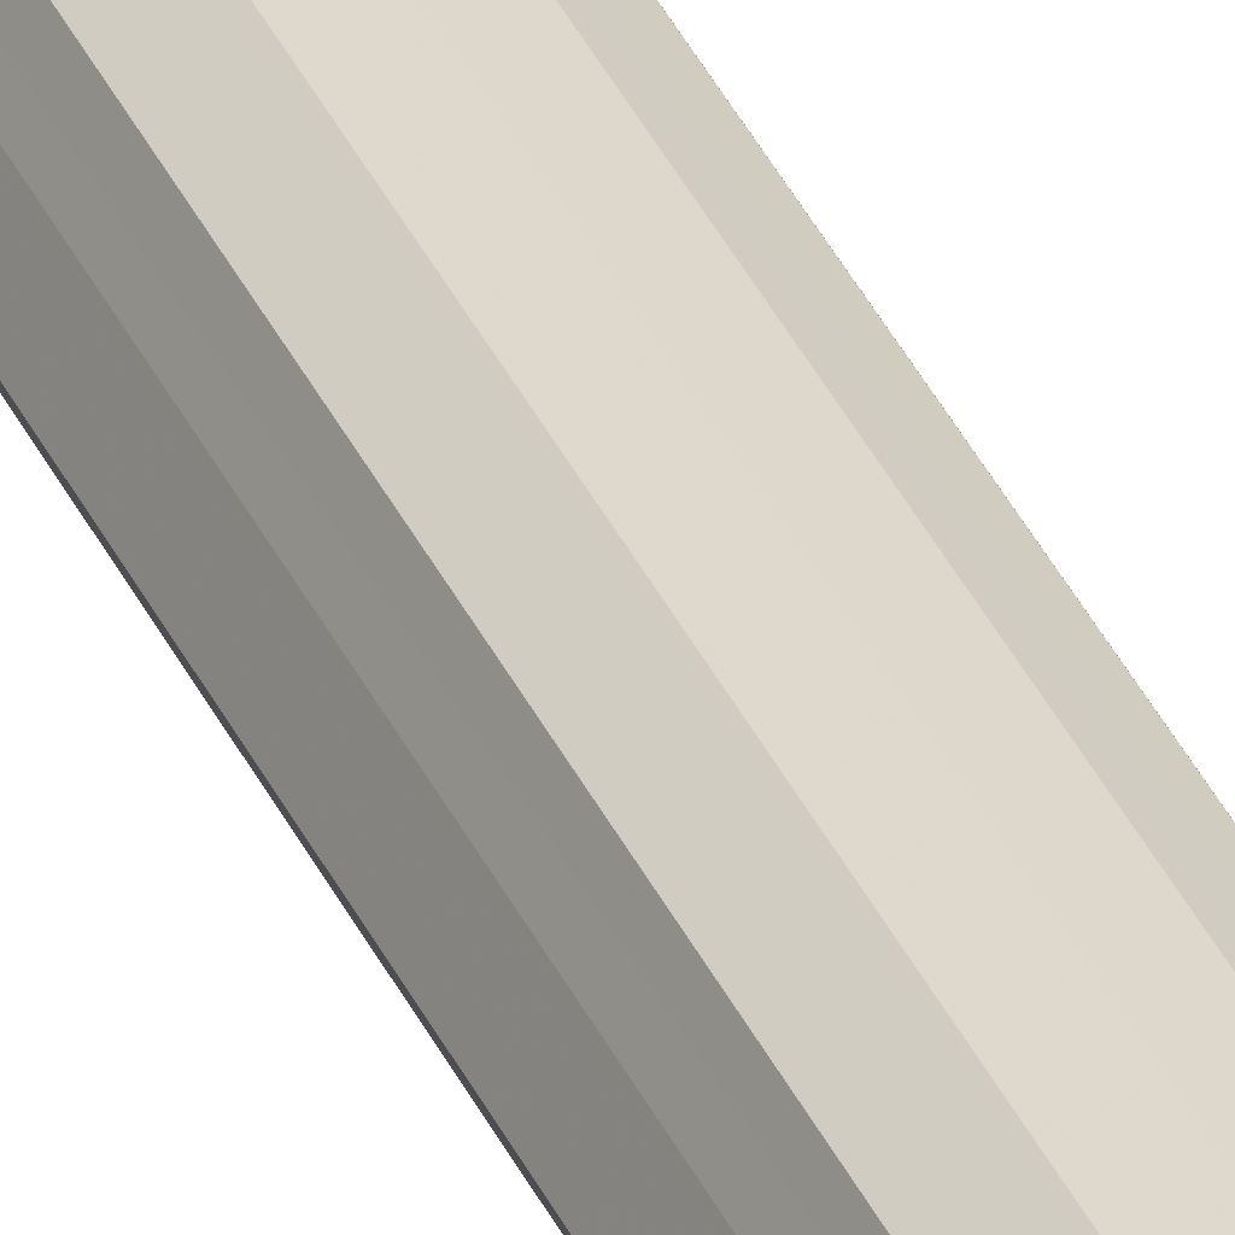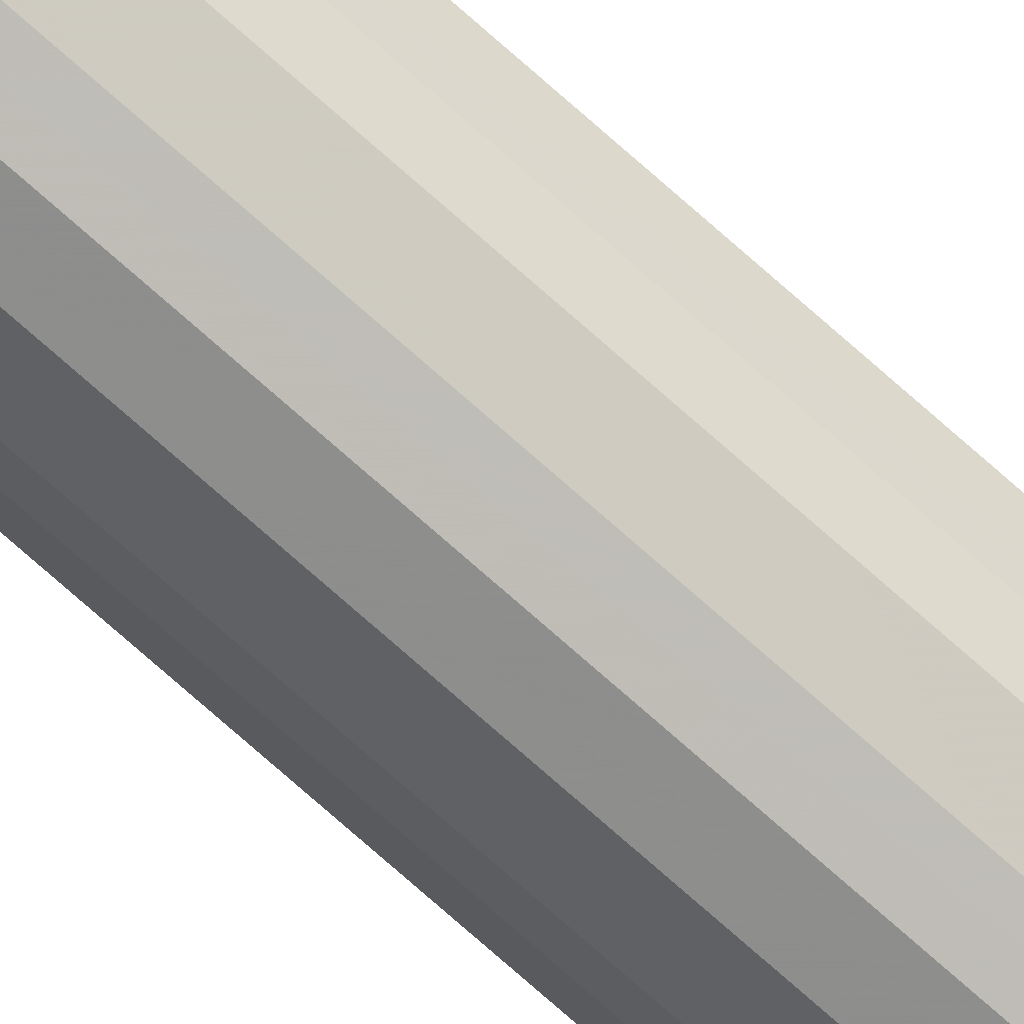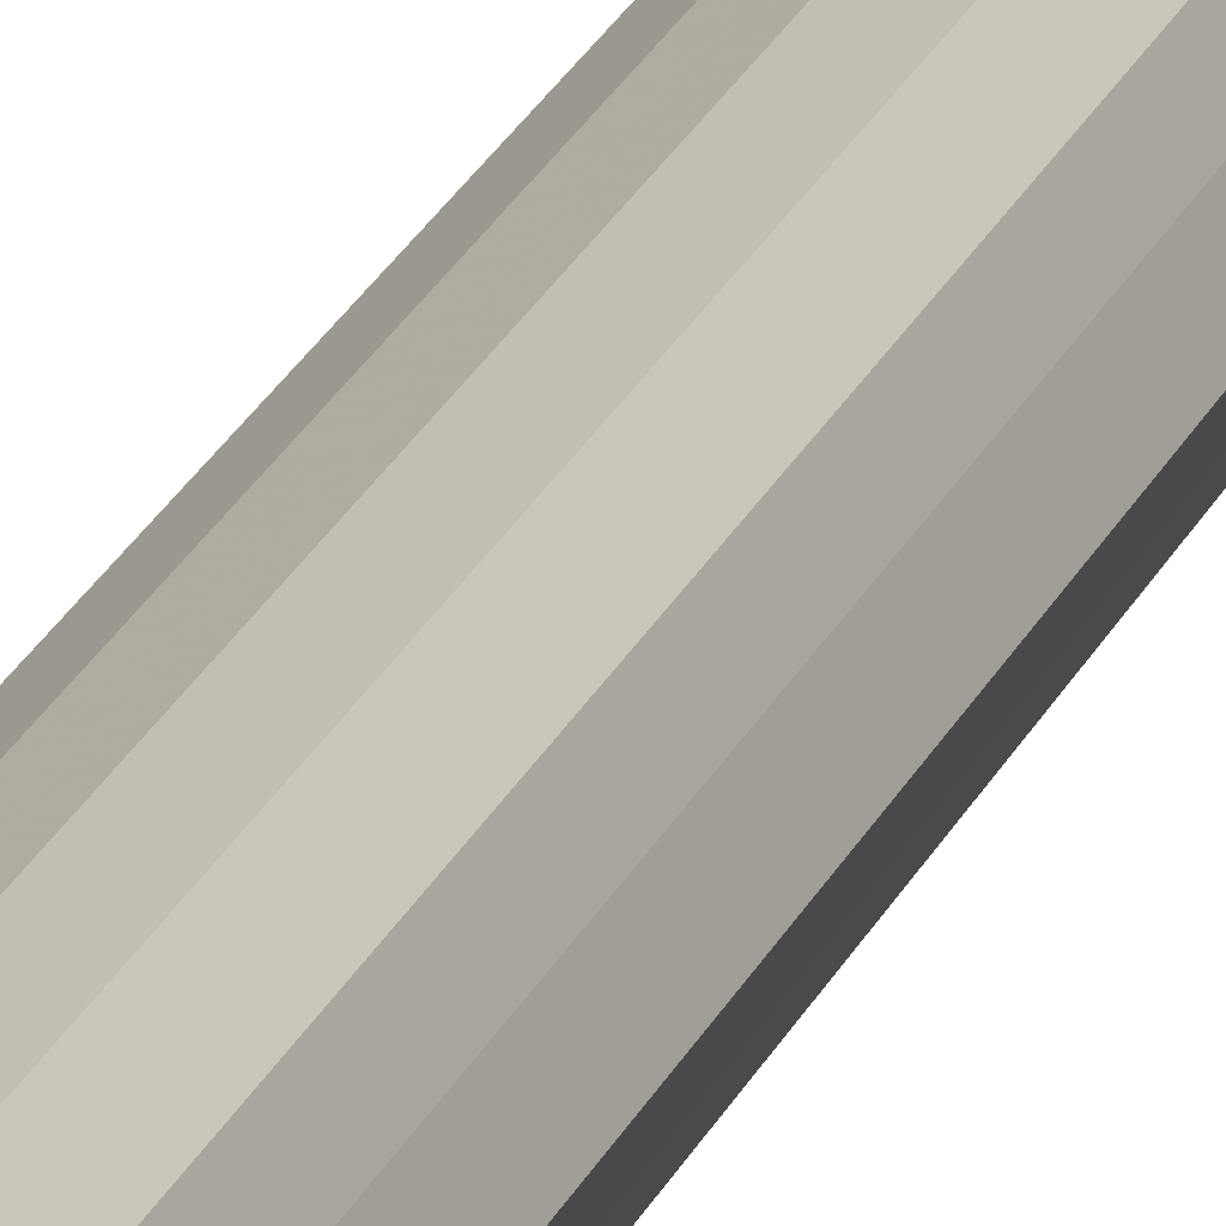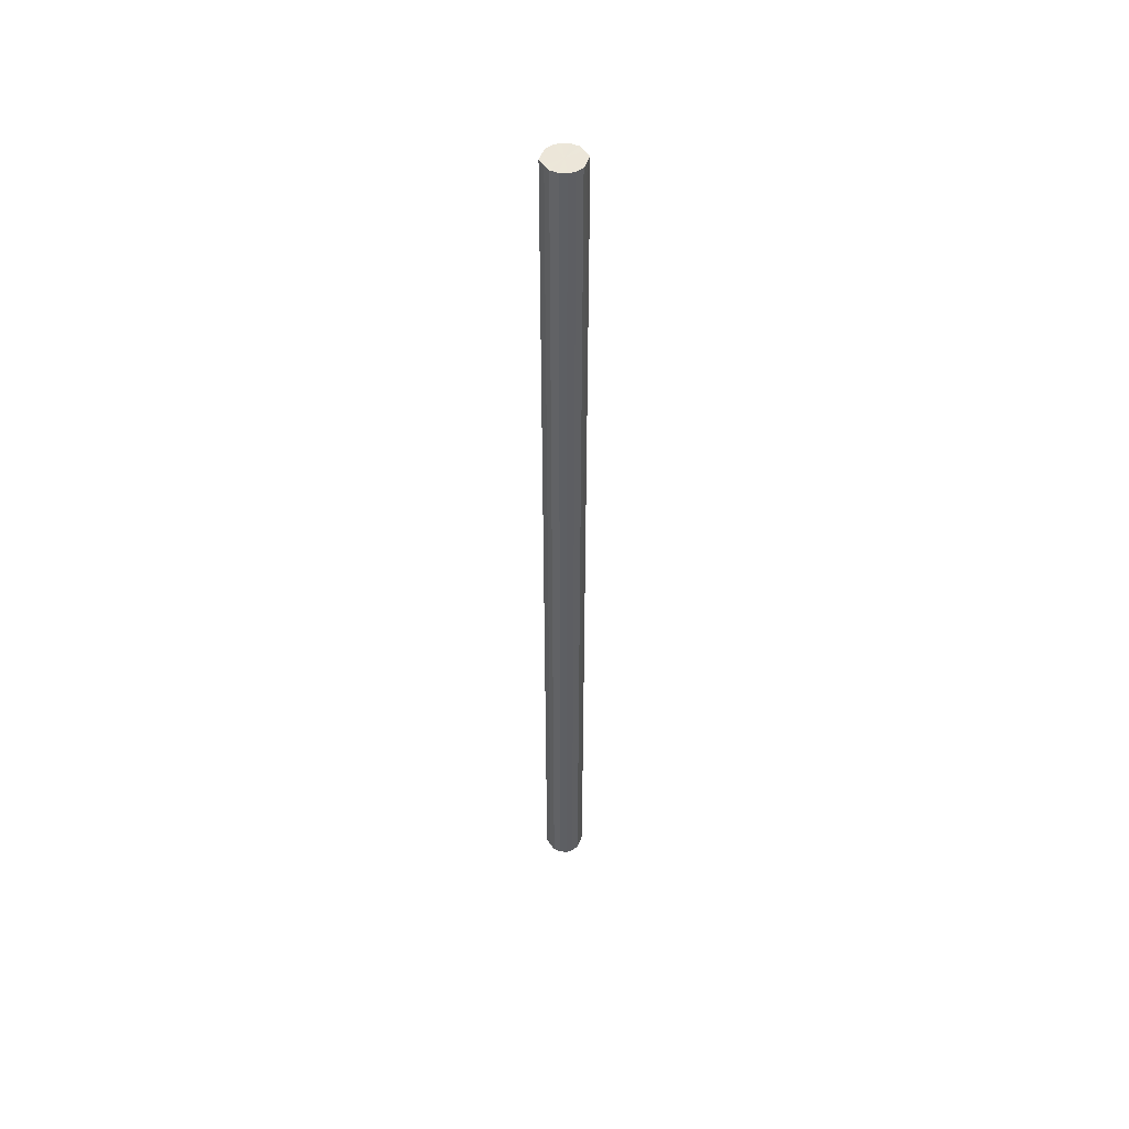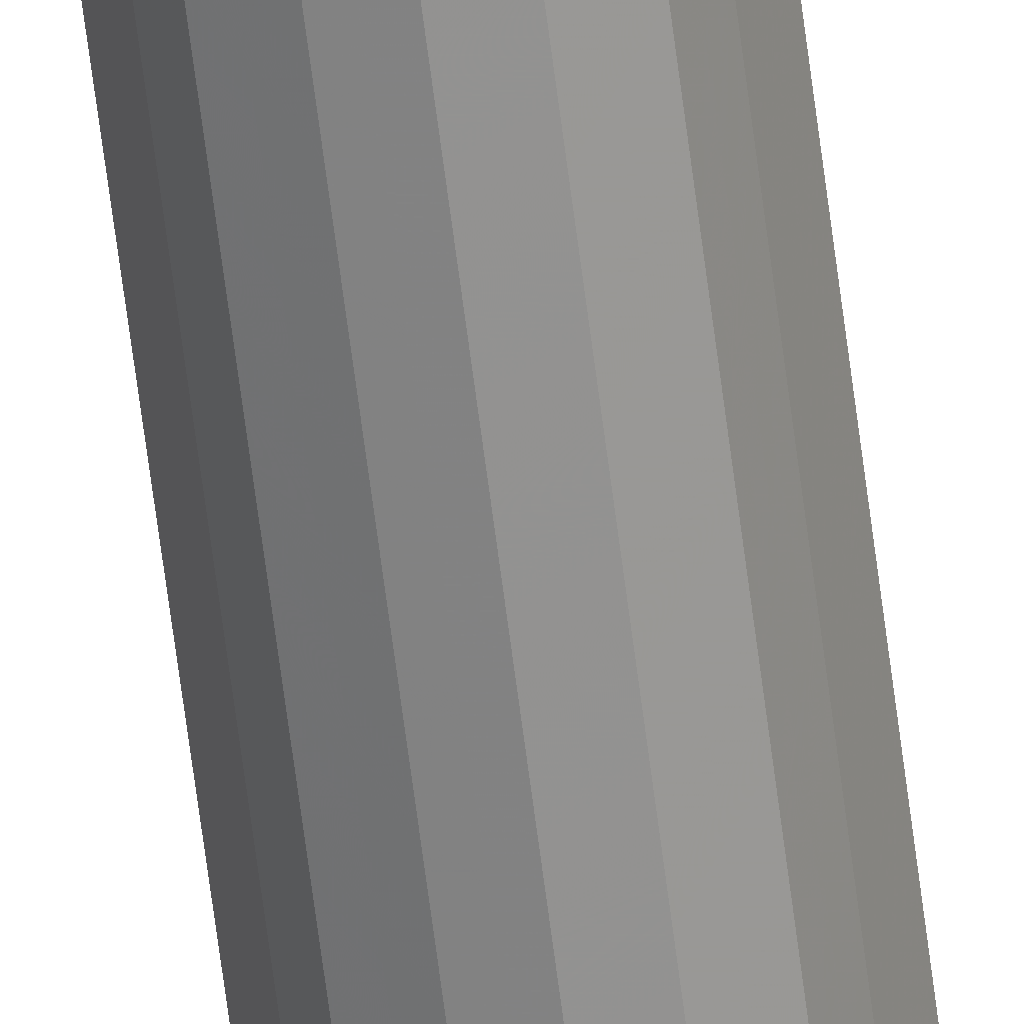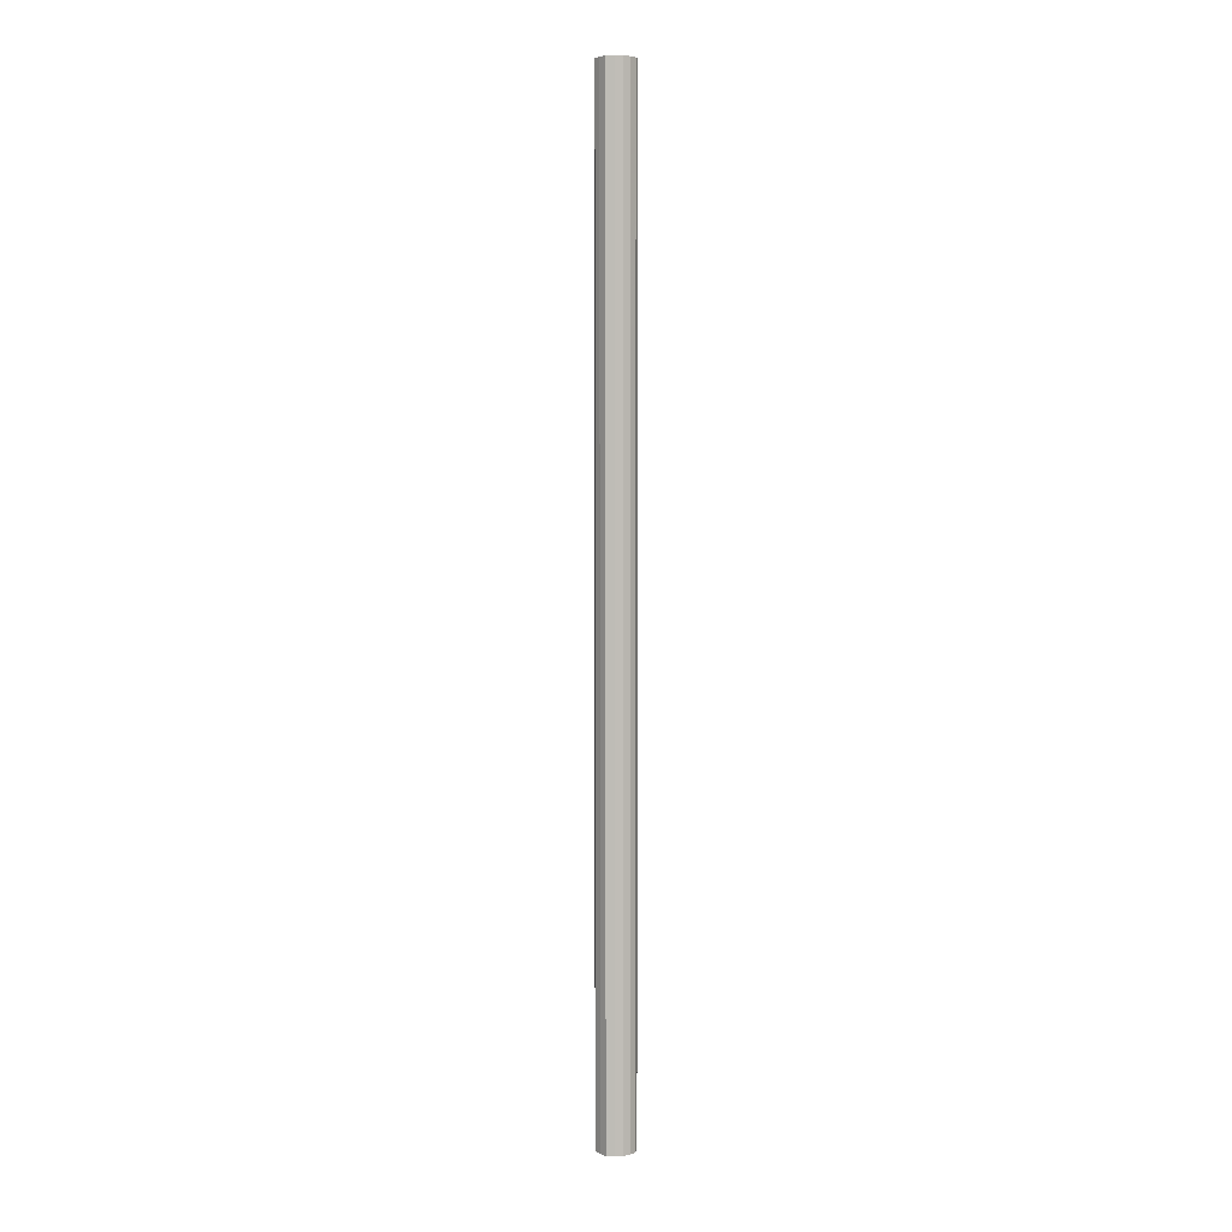
<metadata>
{"format":"obj","ext":"obj","renderer":"f3d","projection":"perspective","resolution":1024,"background":"white","views":[{"elev":35.3,"azim":158.4,"up":"+Z"},{"elev":-75.5,"azim":-131.5,"up":"+Z"},{"elev":12.4,"azim":-169.5,"up":"+Z"},{"elev":49.3,"azim":173.3,"up":"+Y"},{"elev":-64.6,"azim":7.2,"up":"+Z"},{"elev":4.8,"azim":-63.2,"up":"+Y"}]}
</metadata>
<code>
o 22678
v 2167 1863 9.114
v 2167 1863 9.11
v 2167 1866 9.114
v 2167 1863 9.098
v 2167 1866 9.11
v 2167 1863 9.11
v 2167 1866 9.11
v 2167 1863 9.079
v 2167 1866 9.098
v 2167 1863 9.098
v 2167 1866 9.098
v 2168 1863 9.057
v 2167 1866 9.079
v 2167 1863 9.079
v 2167 1866 9.079
v 2167 1863 9.035
v 2168 1866 9.057
v 2167 1863 9.057
v 2167 1866 9.057
v 2167 1863 9.017
v 2167 1866 9.035
v 2167 1863 9.035
v 2167 1866 9.035
v 2167 1863 9.004
v 2167 1866 9.017
v 2167 1863 9.017
v 2167 1866 9.017
v 2167 1863 9
v 2167 1866 9.004
v 2167 1863 9.004
v 2167 1866 9.004
v 2167 1866 9
v 2167 1866 9.114
v 2167 1863 9.11
v 2167 1866 9.11
v 2167 1863 9.098
v 2167 1866 9.098
v 2167 1866 9.11
v 2167 1863 9.114
v 2167 1866 9.098
v 2167 1863 9.11
v 2167 1863 9.079
v 2167 1866 9.079
v 2167 1866 9.079
v 2167 1863 9.098
v 2167 1866 9.057
v 2167 1863 9.079
v 2168 1863 9.057
v 2168 1866 9.057
v 2167 1866 9.035
v 2167 1863 9.057
v 2167 1866 9.017
v 2167 1863 9.035
v 2167 1863 9.035
v 2167 1866 9.035
v 2167 1866 9.004
v 2167 1863 9.017
v 2167 1866 9
v 2167 1863 9.004
v 2167 1863 9.017
v 2167 1866 9.017
v 2167 1866 9.004
v 2167 1863 9
v 2167 1863 9.004
v 2167 1863 9.057
v 2167 1863 9.11
v 2167 1863 9.114
v 2167 1863 9.098
v 2167 1863 9.11
v 2167 1863 9.079
v 2167 1863 9.098
v 2168 1863 9.057
v 2167 1863 9.079
v 2167 1863 9.035
v 2167 1863 9.057
v 2167 1863 9.017
v 2167 1863 9.035
v 2167 1863 9.004
v 2167 1863 9.017
v 2167 1863 9
v 2167 1863 9.004
v 2167 1866 9.057
v 2167 1866 9.114
v 2167 1866 9.11
v 2167 1866 9.11
v 2167 1866 9.098
v 2167 1866 9.098
v 2167 1866 9.079
v 2167 1866 9.079
v 2168 1866 9.057
v 2167 1866 9.057
v 2167 1866 9.035
v 2167 1866 9.035
v 2167 1866 9.017
v 2167 1866 9.017
v 2167 1866 9.004
v 2167 1866 9.004
v 2167 1866 9
f 1 2 3
f 2 4 5
f 6 1 7
f 4 8 9
f 10 6 11
f 8 12 13
f 14 10 15
f 12 16 17
f 18 14 19
f 16 20 21
f 22 18 23
f 20 24 25
f 26 22 27
f 24 28 29
f 30 26 31
f 28 30 32
f 33 34 35
f 35 36 37
f 38 39 33
f 40 41 38
f 37 42 43
f 44 45 40
f 46 47 44
f 43 48 49
f 50 51 46
f 52 53 50
f 49 54 55
f 56 57 52
f 58 59 56
f 55 60 61
f 62 63 58
f 61 64 62
f 65 66 67
f 65 68 66
f 65 67 69
f 65 70 68
f 65 69 71
f 65 72 70
f 65 71 73
f 65 74 72
f 65 73 75
f 65 76 74
f 65 75 77
f 65 78 76
f 65 77 79
f 65 80 78
f 65 79 81
f 65 81 80
f 82 83 84
f 82 85 83
f 82 84 86
f 82 87 85
f 82 86 88
f 82 89 87
f 82 88 90
f 82 91 89
f 82 90 92
f 82 93 91
f 82 92 94
f 82 95 93
f 82 94 96
f 82 97 95
f 82 96 98
f 82 98 97

</code>
